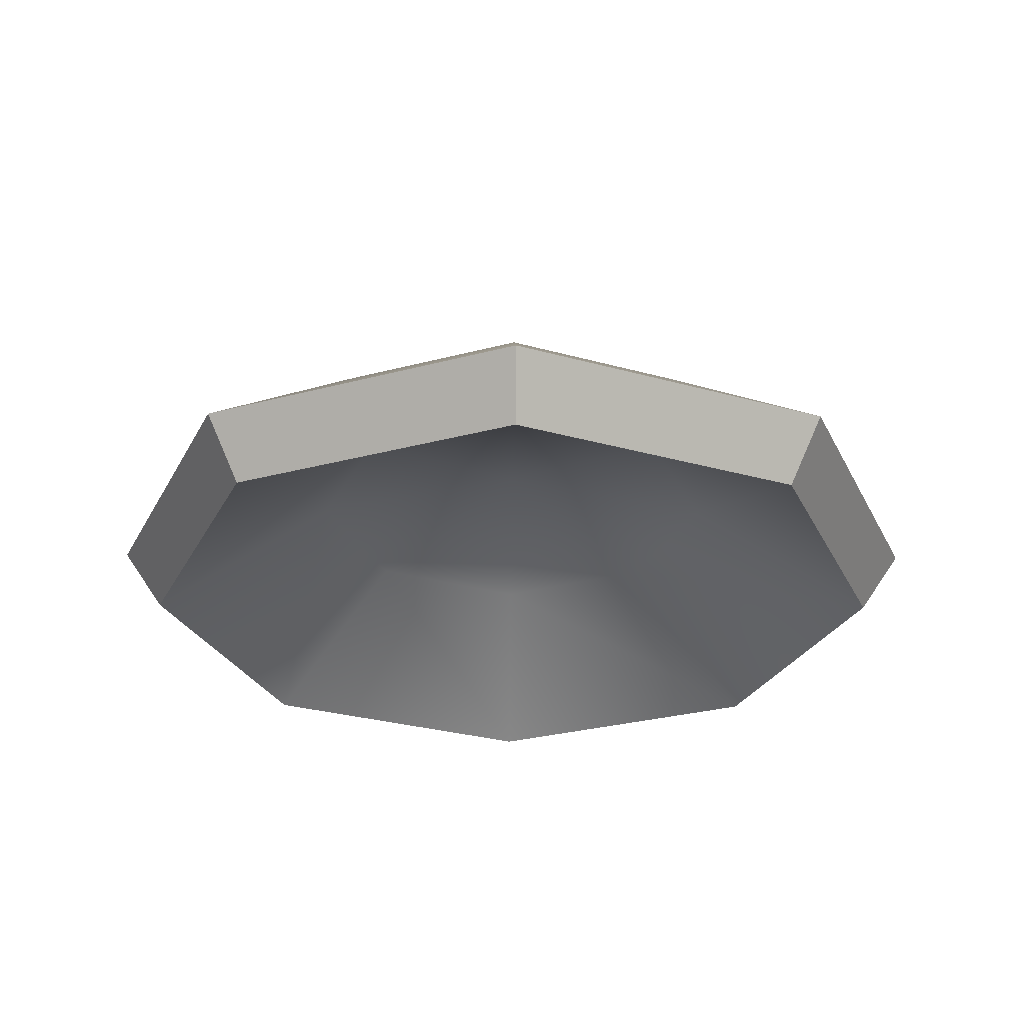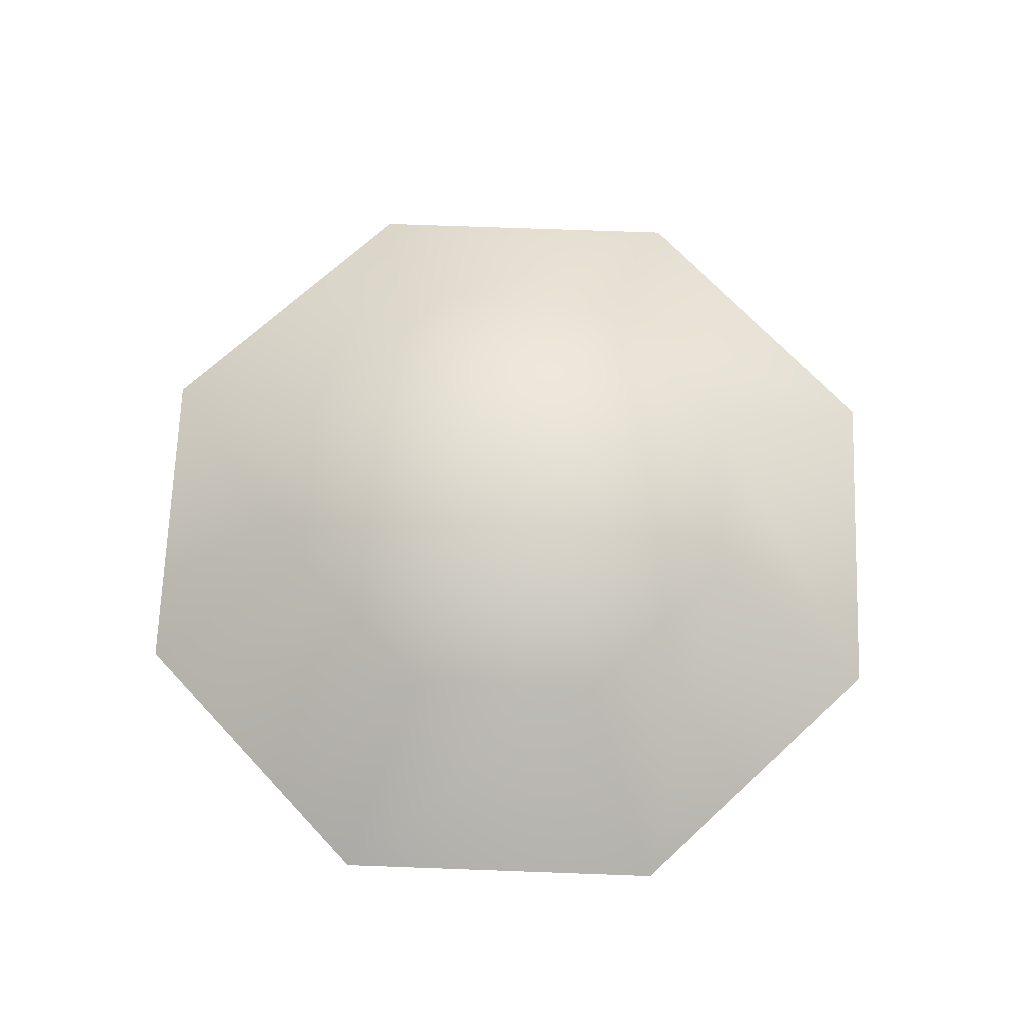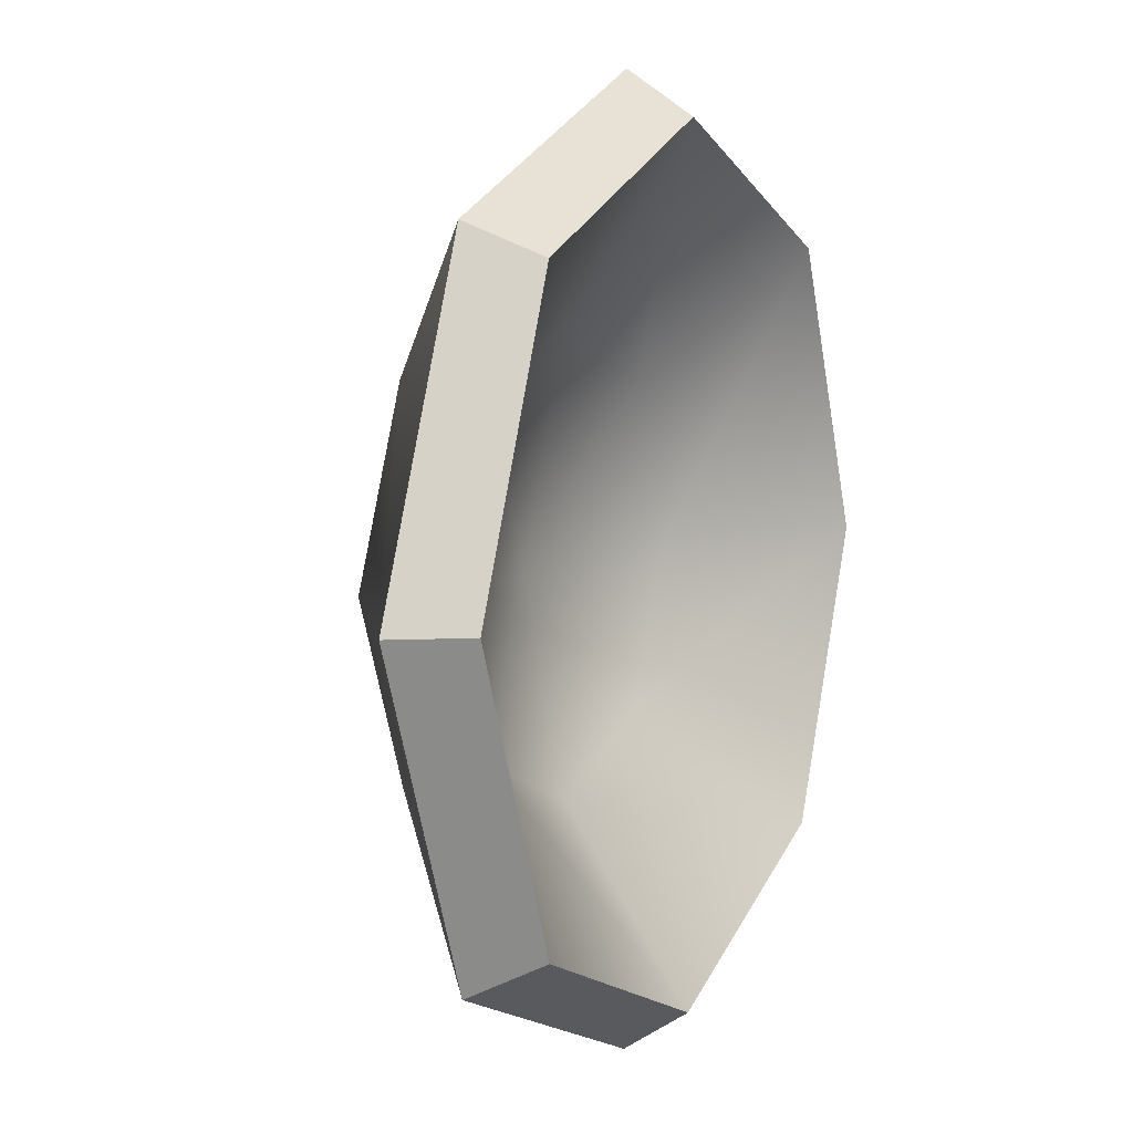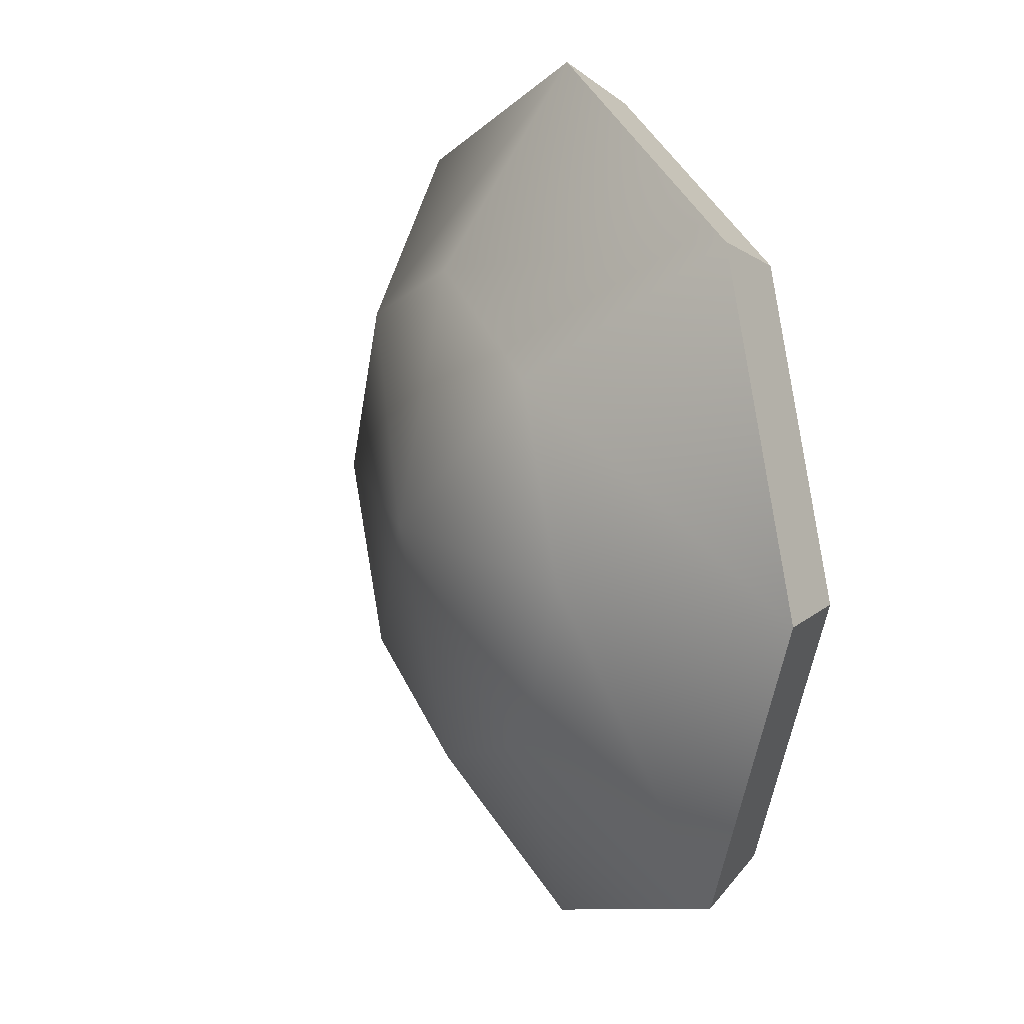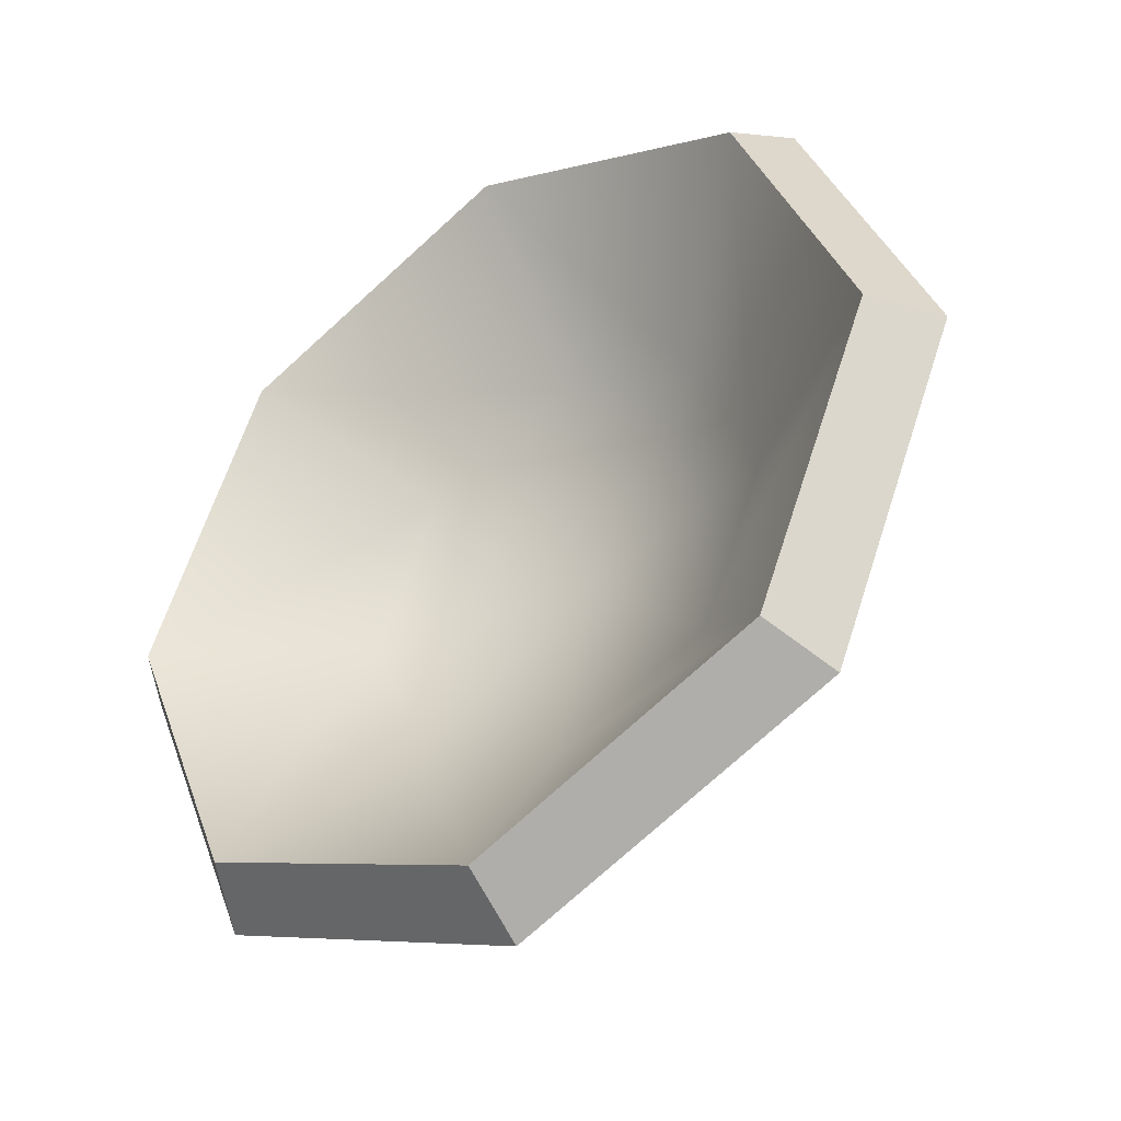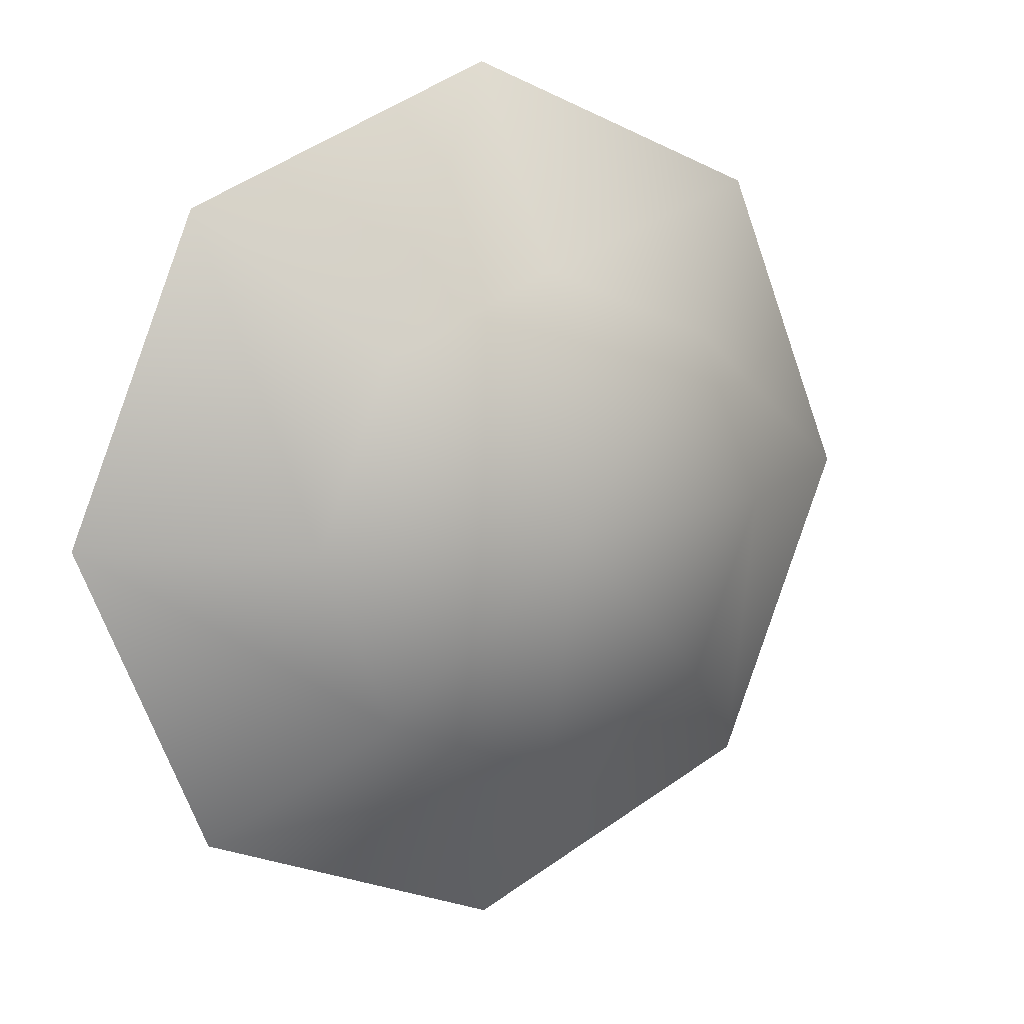
<metadata>
{"format":"obj","ext":"obj","renderer":"f3d","projection":"perspective","resolution":1024,"background":"white","views":[{"elev":-28.7,"azim":89.5,"up":"+Y"},{"elev":68.3,"azim":-110.4,"up":"+Y"},{"elev":7.5,"azim":-64.1,"up":"+Z"},{"elev":15.2,"azim":-115.0,"up":"+Z"},{"elev":-40.4,"azim":36.7,"up":"+Z"},{"elev":12.3,"azim":149.2,"up":"+Z"}]}
</metadata>
<code>
v 6.807 -82.11 -6.807
v 0 -82.11 -9.627
v -6.807 -82.11 -6.807
v -9.627 -82.11 0
v -6.807 -82.11 6.807
v 0 -82.11 9.627
v 6.807 -82.11 6.807
v 9.627 -82.11 0
v 3.684 -79.16 -3.684
v 0 -79.16 -5.21
v -3.684 -79.16 -3.684
v -5.21 -79.16 0
v -3.684 -79.16 3.684
v 0 -79.16 5.21
v 3.684 -79.16 3.684
v 5.21 -79.16 0
v 0 -78.12 0
v 7.532 -80.57 -7.532
v 0 -80.57 -10.65
v 0 -77.44 -6.01
v 4.25 -77.44 -4.25
v -7.532 -80.57 -7.532
v -4.25 -77.44 -4.25
v -10.65 -80.57 0
v -6.01 -77.44 0
v -7.532 -80.57 7.532
v -4.25 -77.44 4.25
v 0 -80.57 10.65
v 0 -77.44 6.01
v 7.532 -80.57 7.532
v 4.25 -77.44 4.25
v 10.65 -80.57 -1e-06
v 6.01 -77.44 0
v 0 -76.23 0
f 18 19 20 21
f 19 22 23 20
f 22 24 25 23
f 24 26 27 25
f 26 28 29 27
f 28 30 31 29
f 30 32 33 31
f 32 18 21 33
f 21 20 34
f 20 23 34
f 23 25 34
f 25 27 34
f 27 29 34
f 29 31 34
f 31 33 34
f 33 21 34
f 1 9 10 2
f 2 10 11 3
f 3 11 12 4
f 4 12 13 5
f 5 13 14 6
f 6 14 15 7
f 7 15 16 8
f 8 16 9 1
f 9 17 10
f 10 17 11
f 11 17 12
f 12 17 13
f 13 17 14
f 14 17 15
f 15 17 16
f 16 17 9
f 1 2 19 18
f 2 3 22 19
f 3 4 24 22
f 4 5 26 24
f 5 6 28 26
f 6 7 30 28
f 7 8 32 30
f 8 1 18 32

</code>
